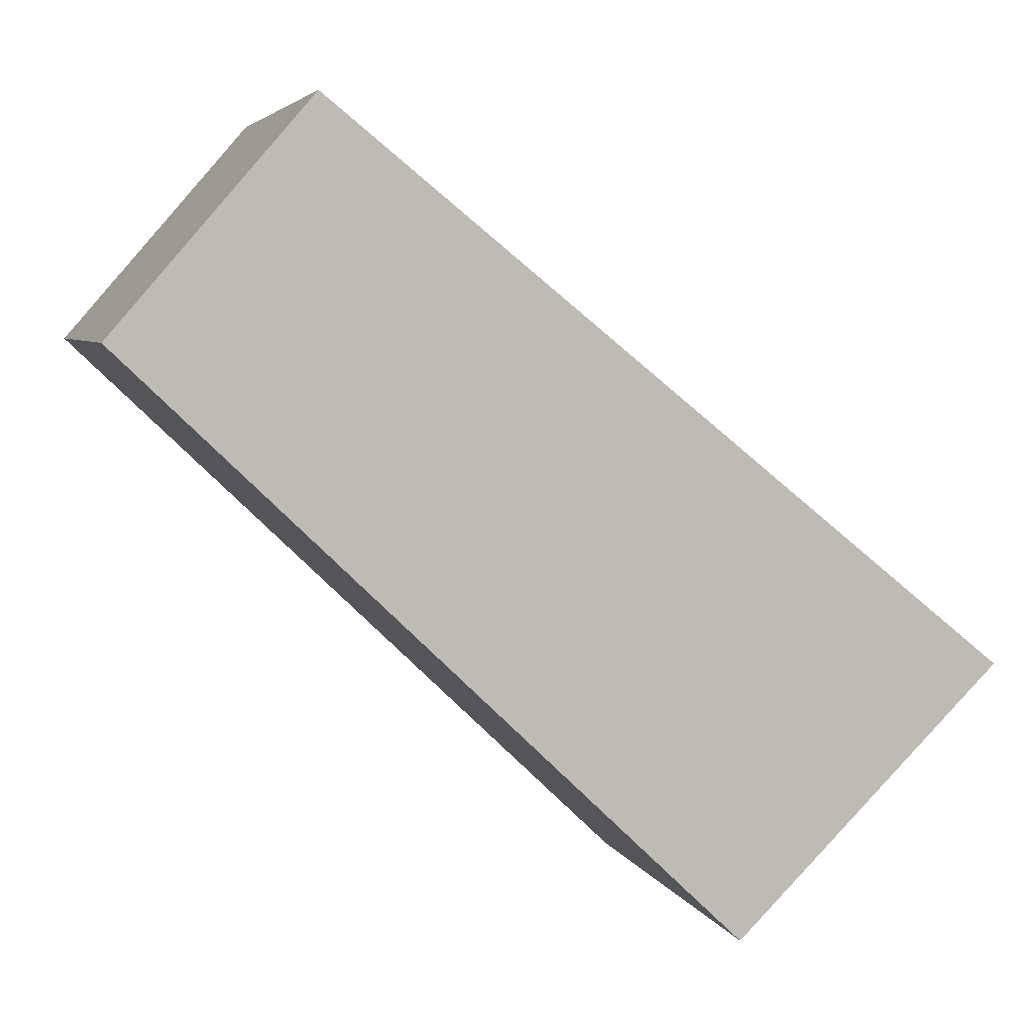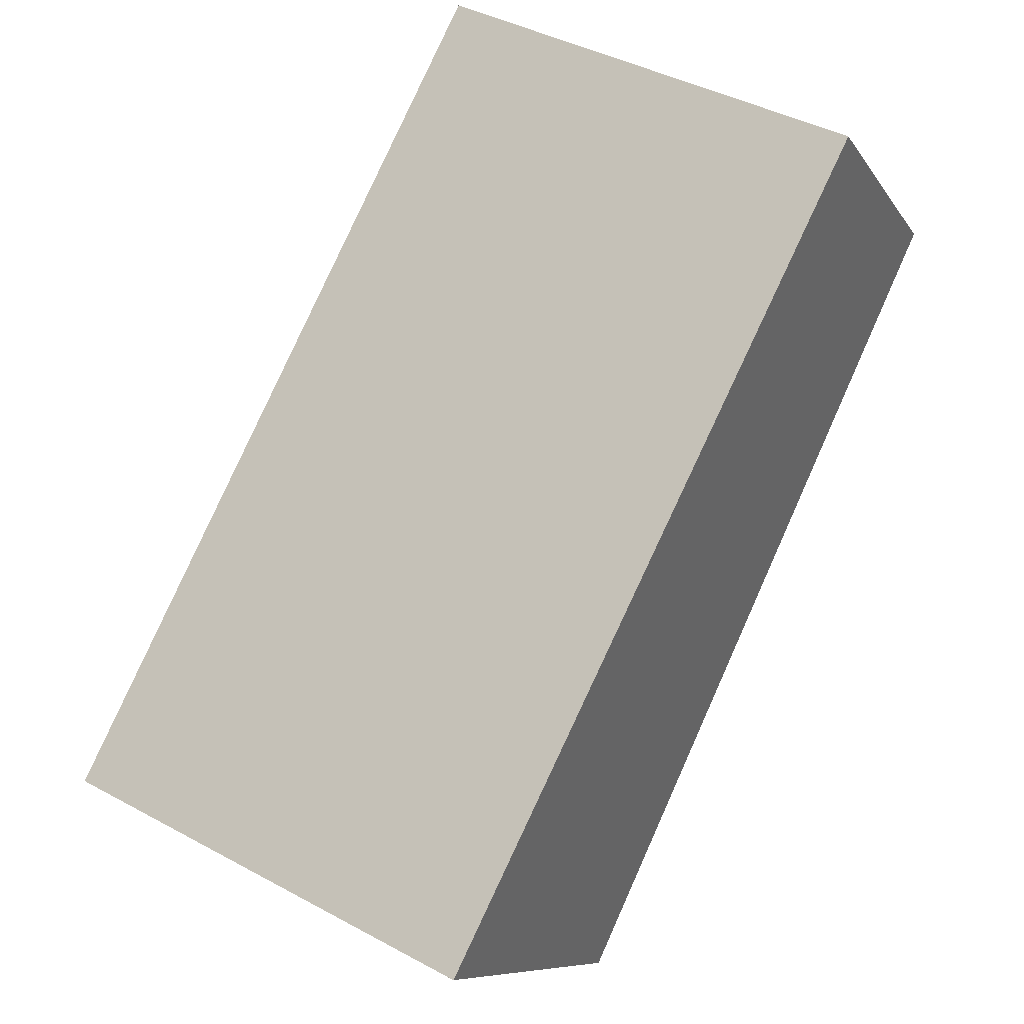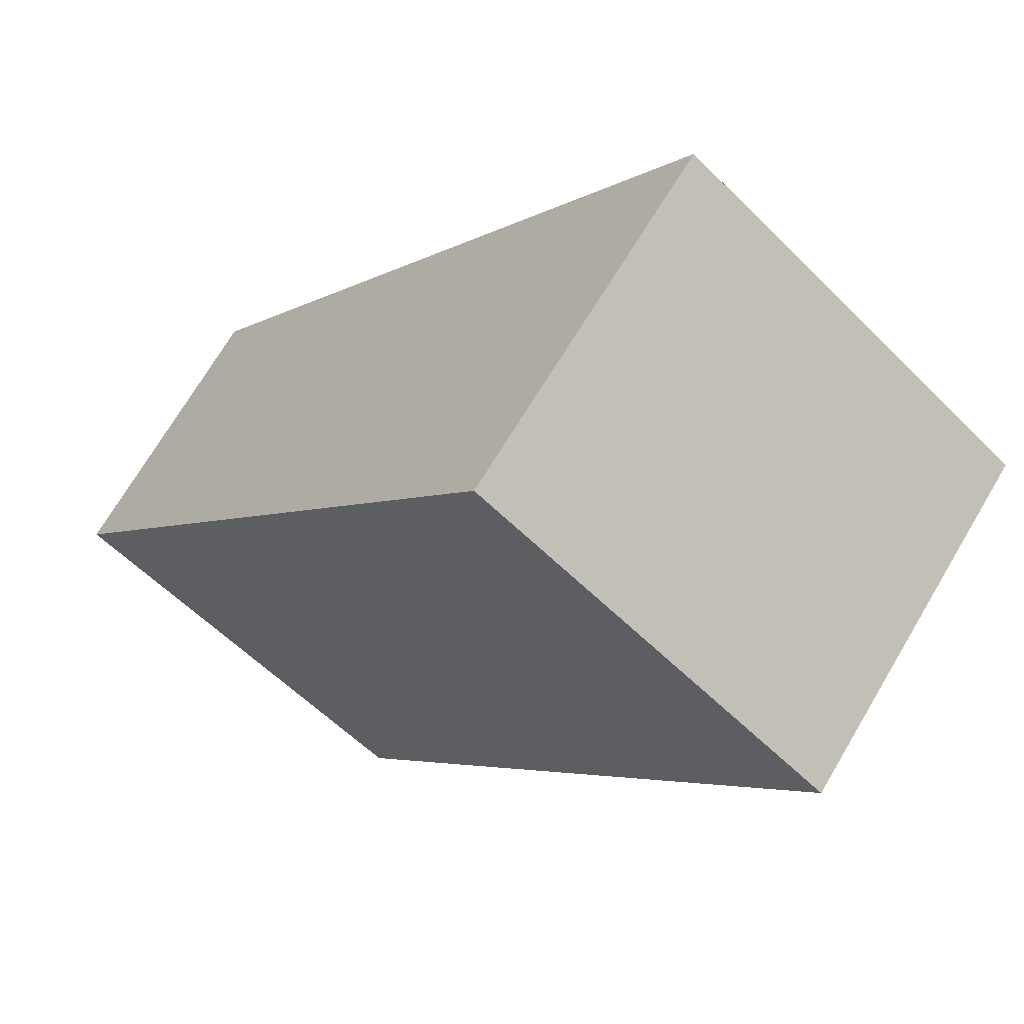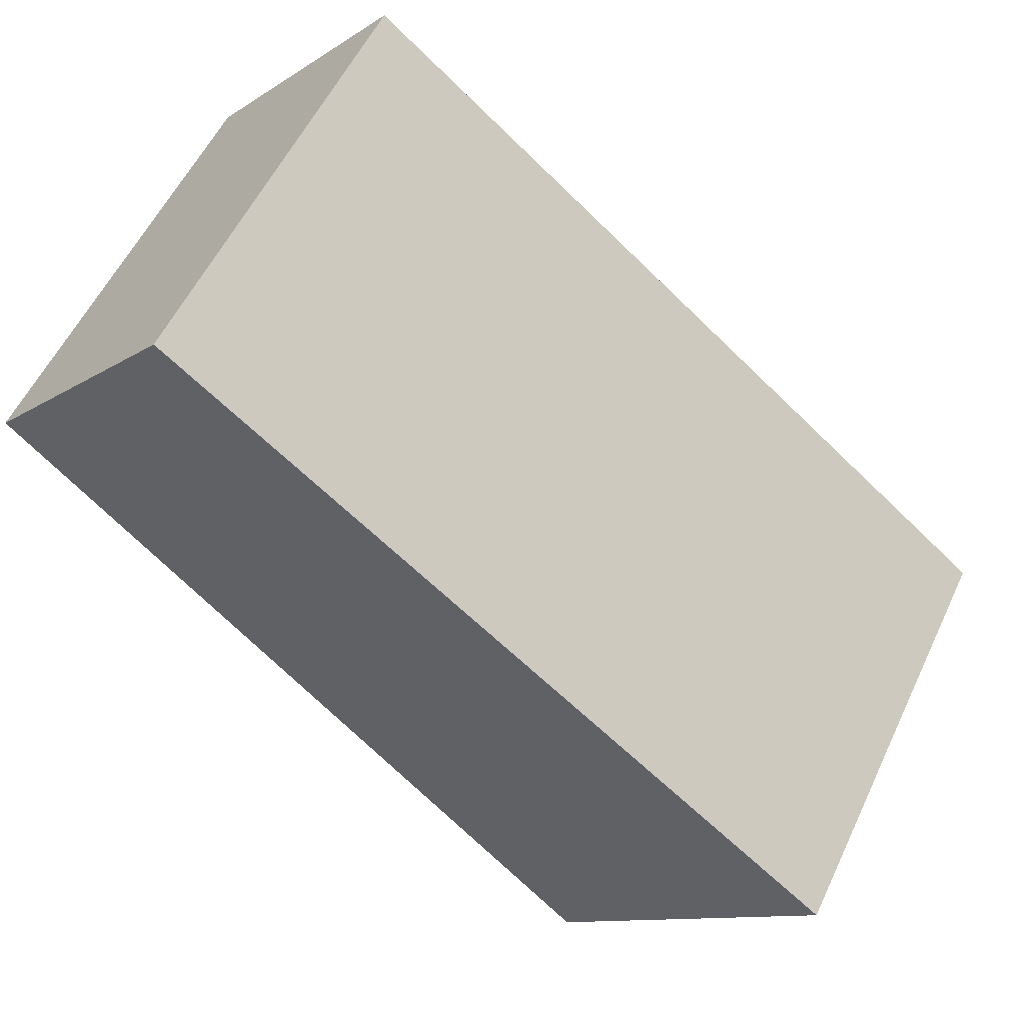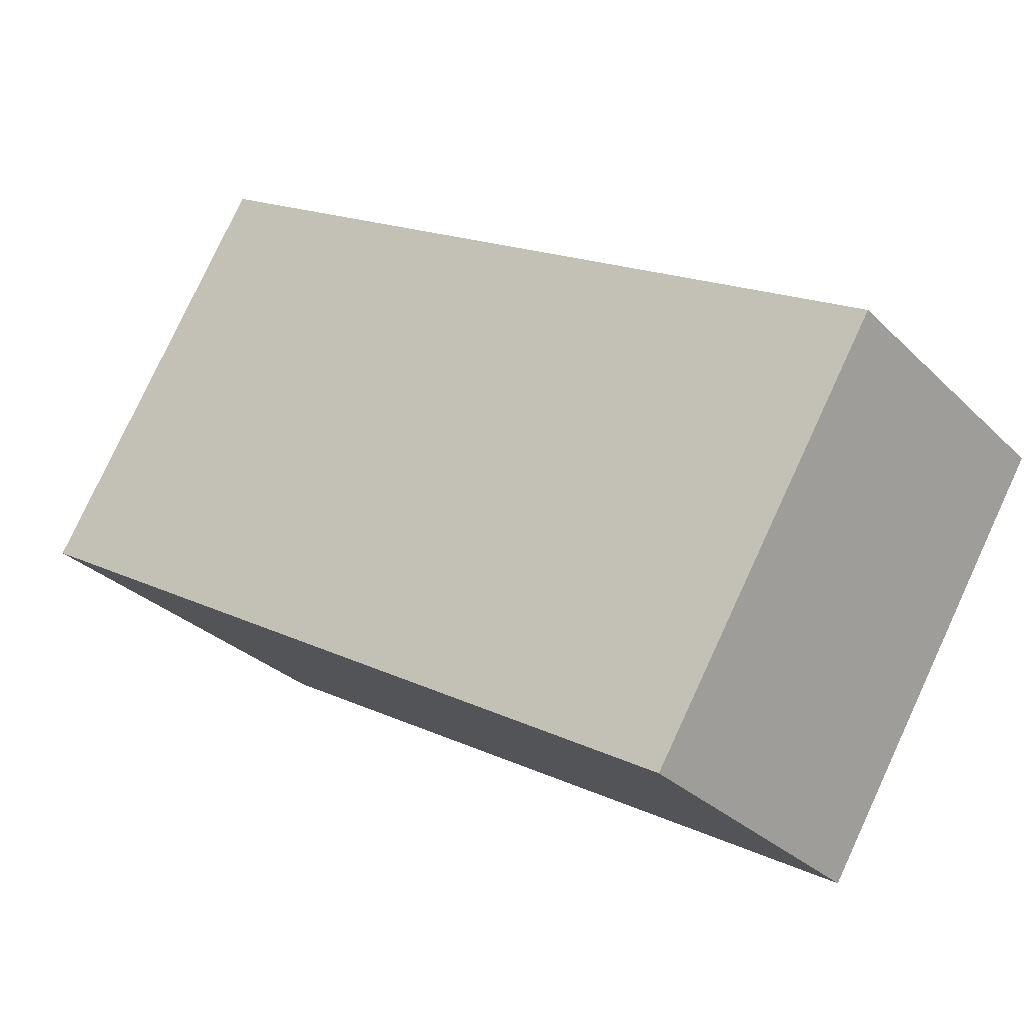
<metadata>
{"format":"obj","ext":"obj","renderer":"f3d","projection":"perspective","resolution":1024,"background":"white","views":[{"elev":4.7,"azim":-14.8,"up":"+Z"},{"elev":41.7,"azim":123.3,"up":"+Z"},{"elev":-57.5,"azim":44.0,"up":"+Z"},{"elev":55.7,"azim":25.0,"up":"+Z"},{"elev":79.0,"azim":-155.1,"up":"+Z"}]}
</metadata>
<code>
v  2.99 2.189 -2.868
v  0.97 2.189 1.119
v  4.296 2.189 -1.576
v  0 2.189 1.34e-16
v  4.296 9.65e-17 -1.576
v  2.99 1.756e-16 -2.868
v  0 0 0
v  0.97 -6.852e-17 1.119
g defaultobject
f 1 2 3
f 2 1 4
f 5 1 3
f 1 5 6
f 6 4 1
f 4 6 7
f 7 2 4
f 2 7 8
f 8 3 2
f 3 8 5
f 8 6 5
f 6 8 7

</code>
